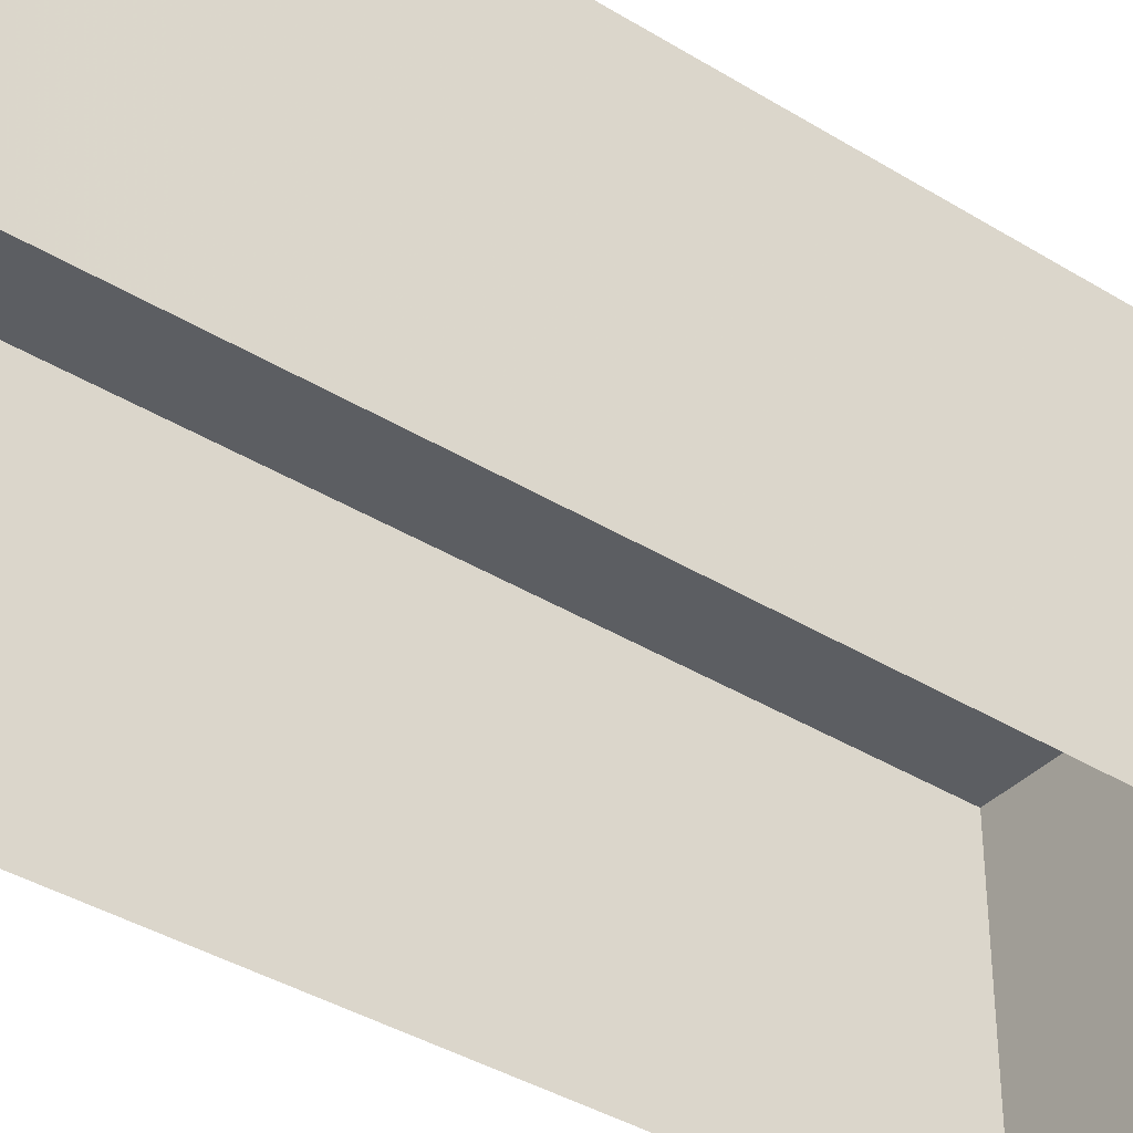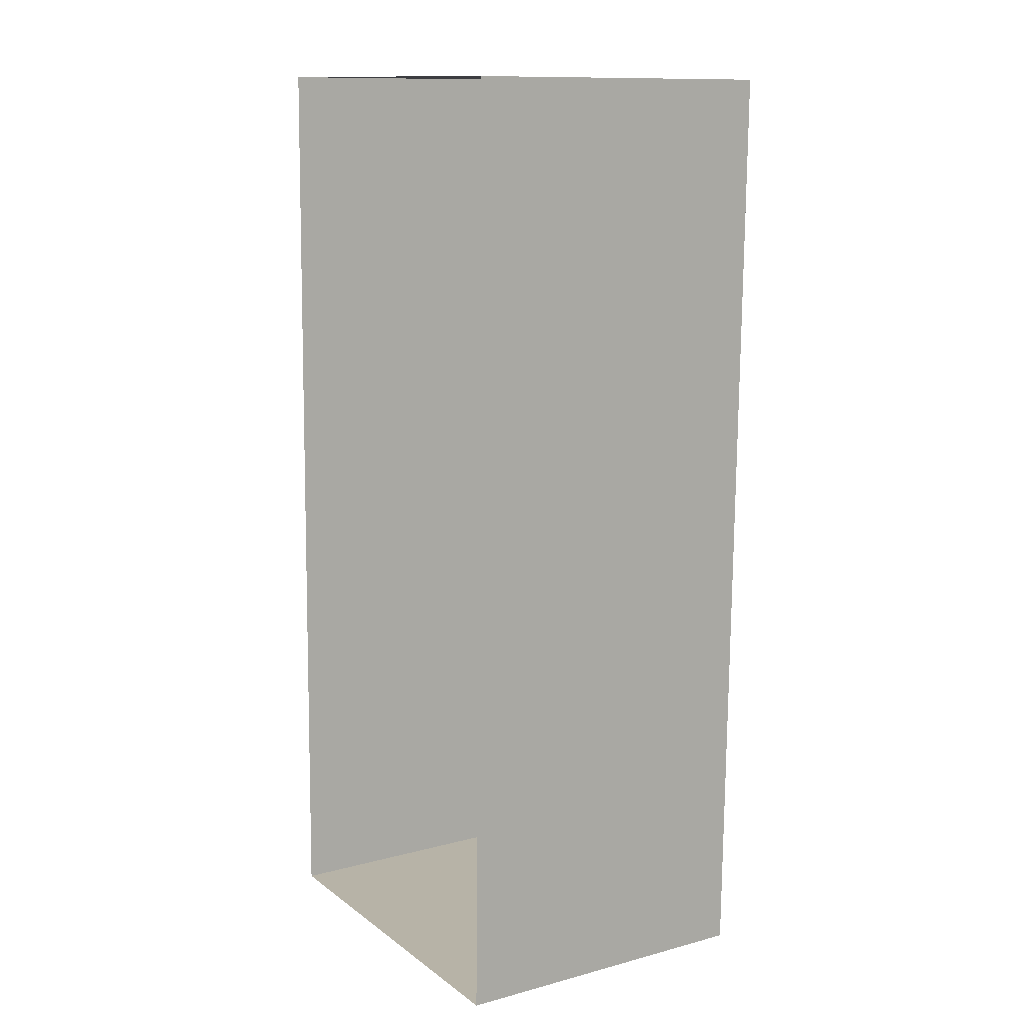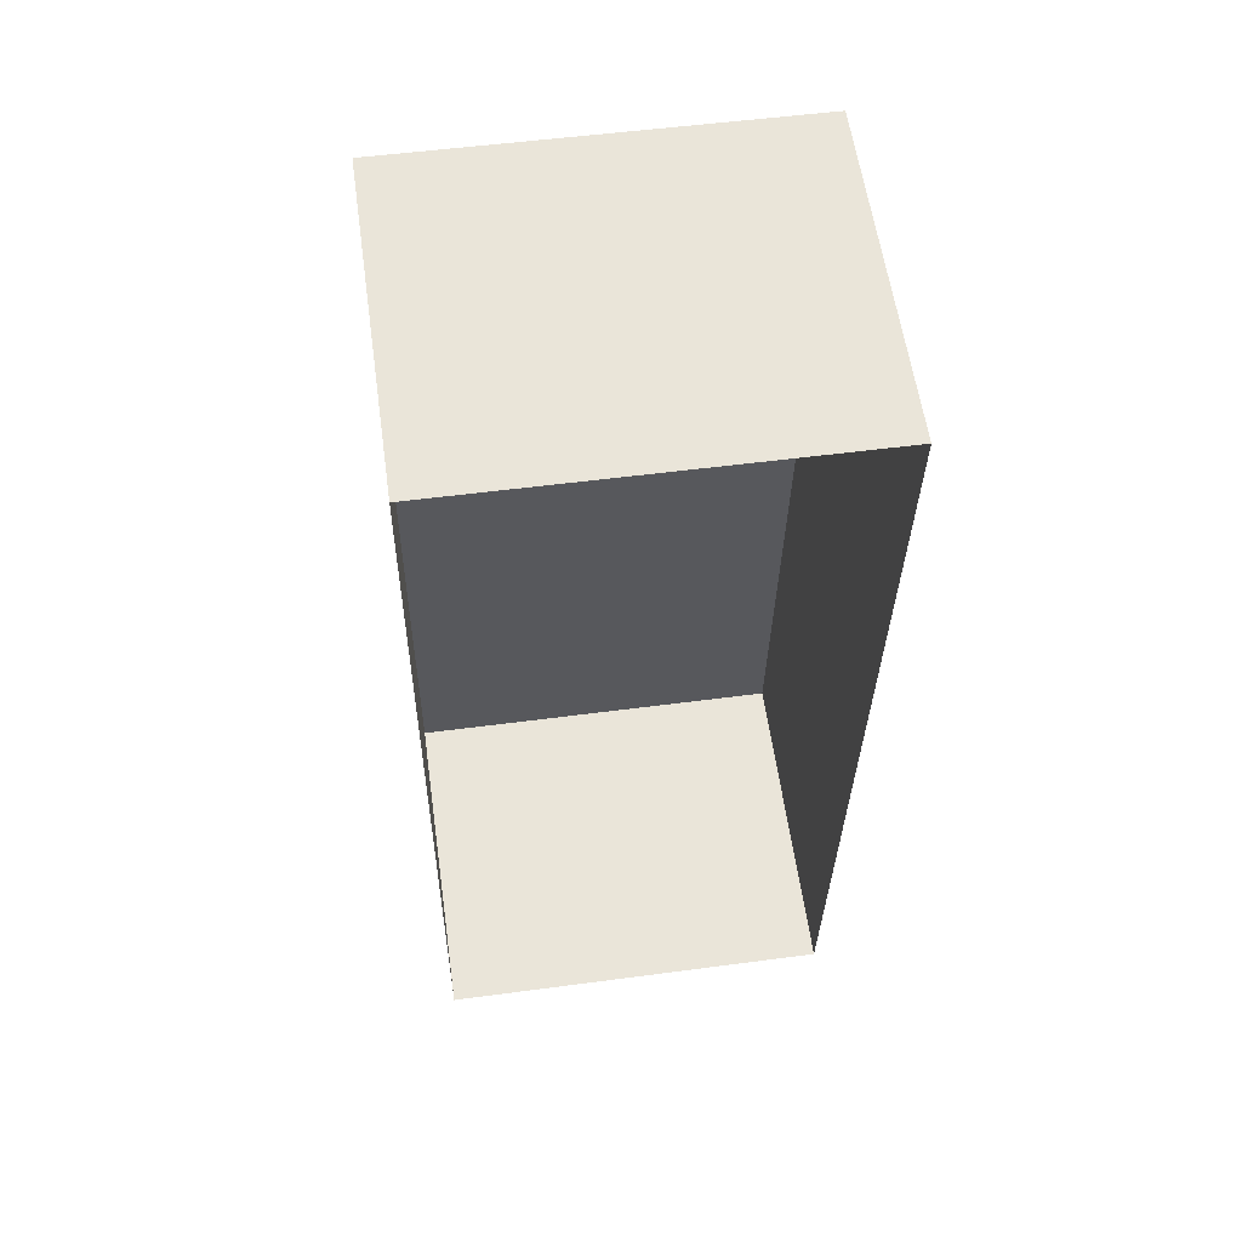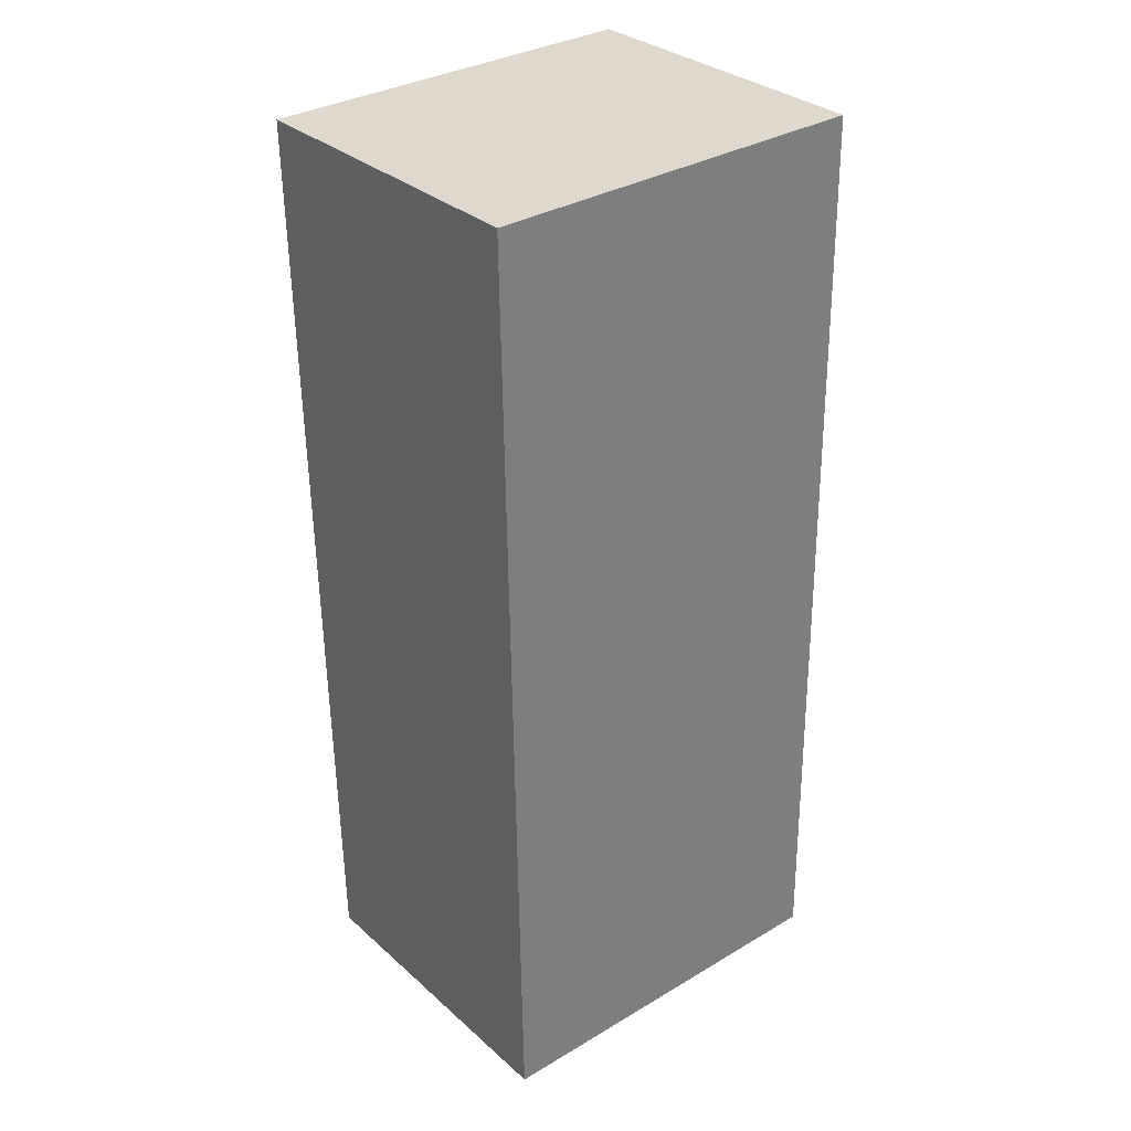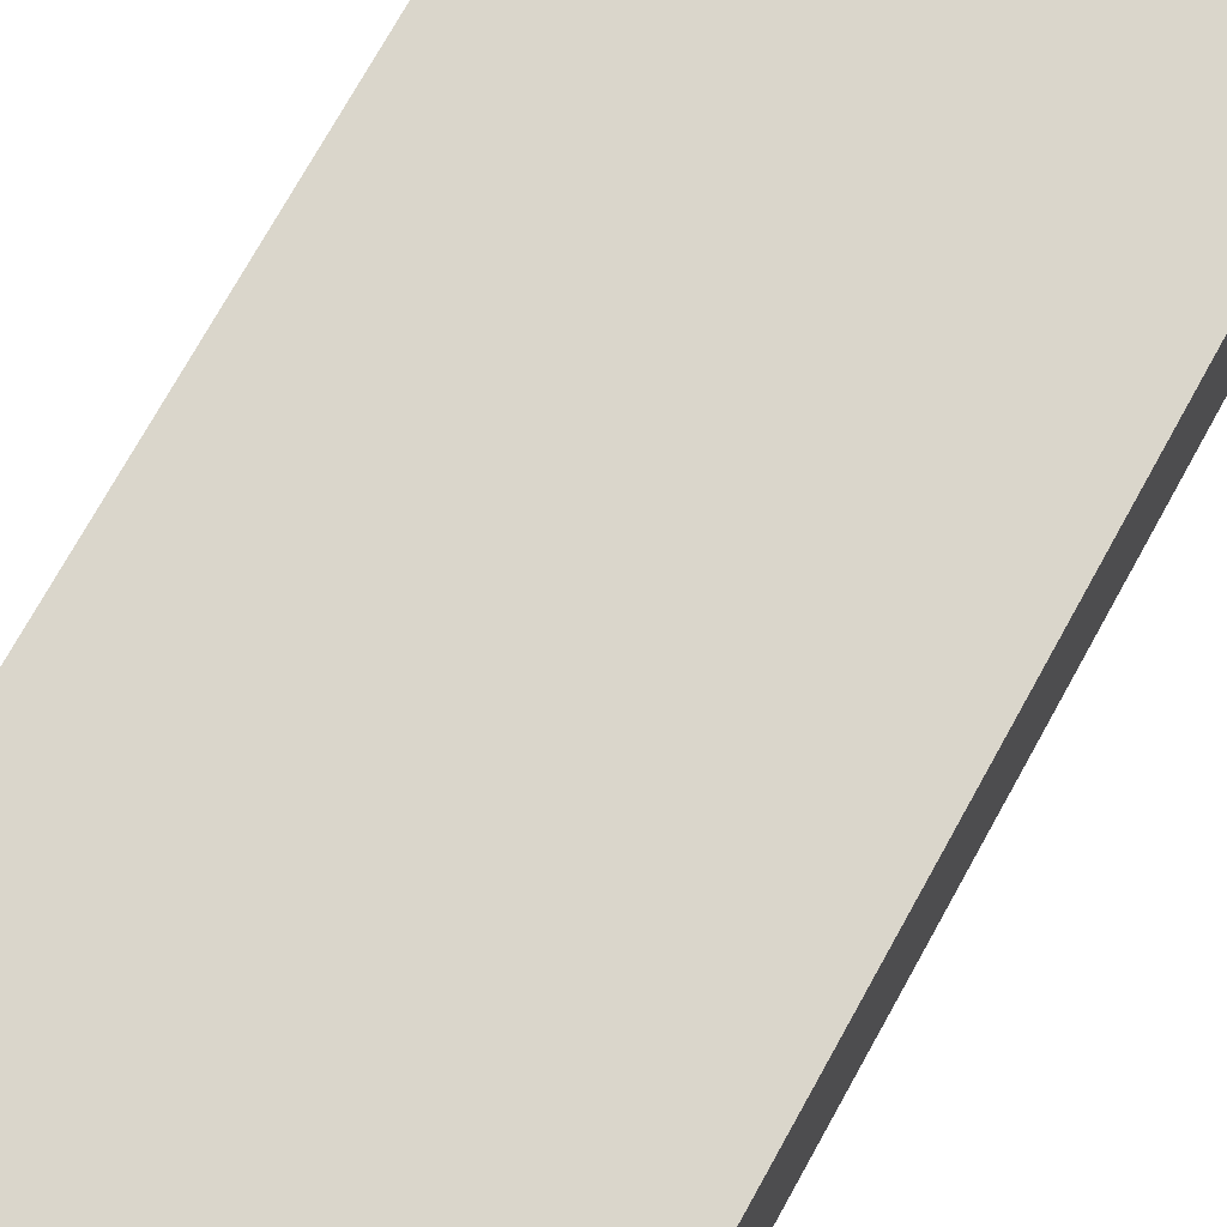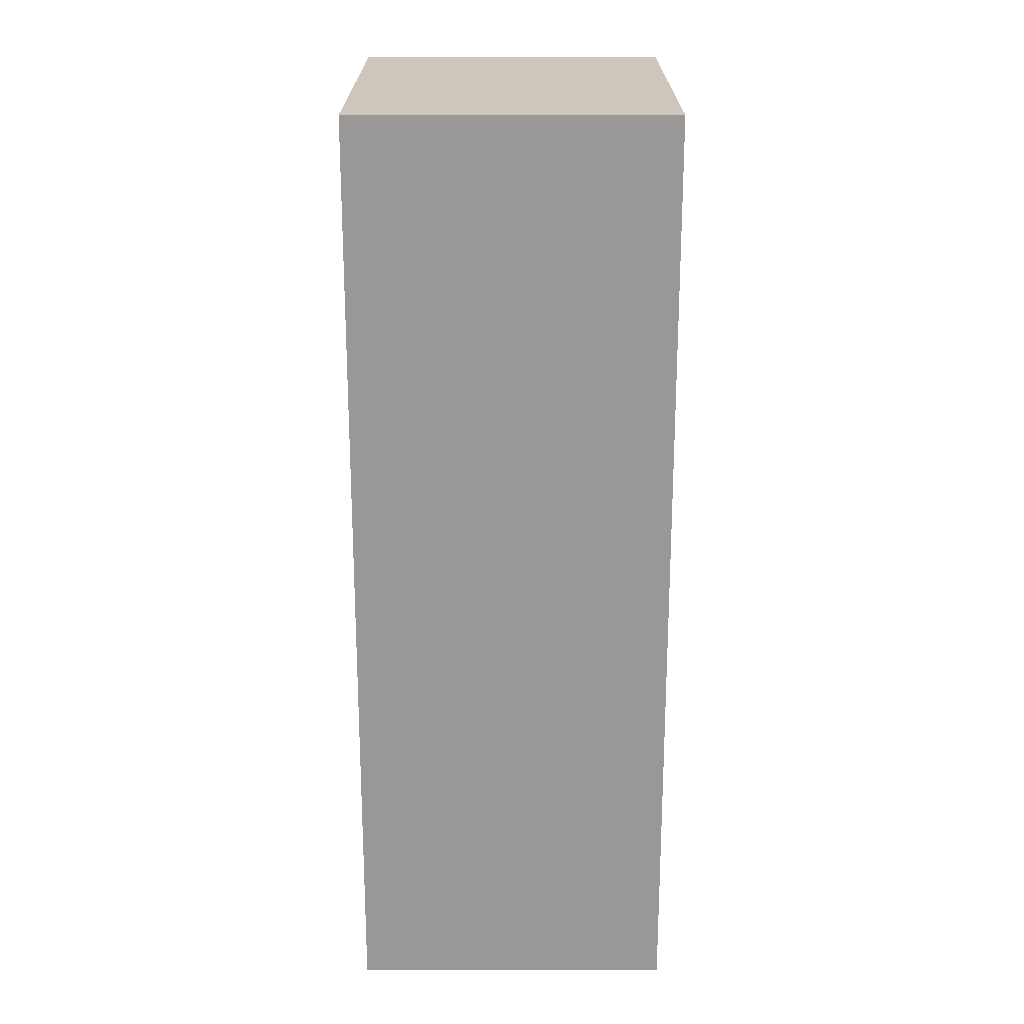
<metadata>
{"format":"obj","ext":"obj","renderer":"f3d","projection":"perspective","resolution":1024,"background":"white","views":[{"elev":-38.1,"azim":52.8,"up":"+Z"},{"elev":11.9,"azim":-122.2,"up":"+Y"},{"elev":59.3,"azim":171.9,"up":"+Y"},{"elev":31.8,"azim":-39.2,"up":"+Y"},{"elev":73.9,"azim":29.9,"up":"+Z"},{"elev":22.3,"azim":90.0,"up":"+Y"}]}
</metadata>
<code>
v 1.218e+04 -1.552e+04 20.01
v 1.218e+04 -1.552e+04 20.01
v 1.218e+04 -1.552e+04 20.01
v 1.218e+04 -1.552e+04 20.01
v 1.218e+04 -1.552e+04 21.76
v 1.218e+04 -1.552e+04 21.76
v 1.218e+04 -1.552e+04 21.76
v 1.218e+04 -1.552e+04 21.76
f 1 2 3
f 1 4 2
f 5 6 7
f 5 8 6
f 7 1 3
f 7 6 1
f 8 4 1
f 6 8 1
f 5 2 4
f 8 5 4
f 7 3 2
f 5 7 2

</code>
